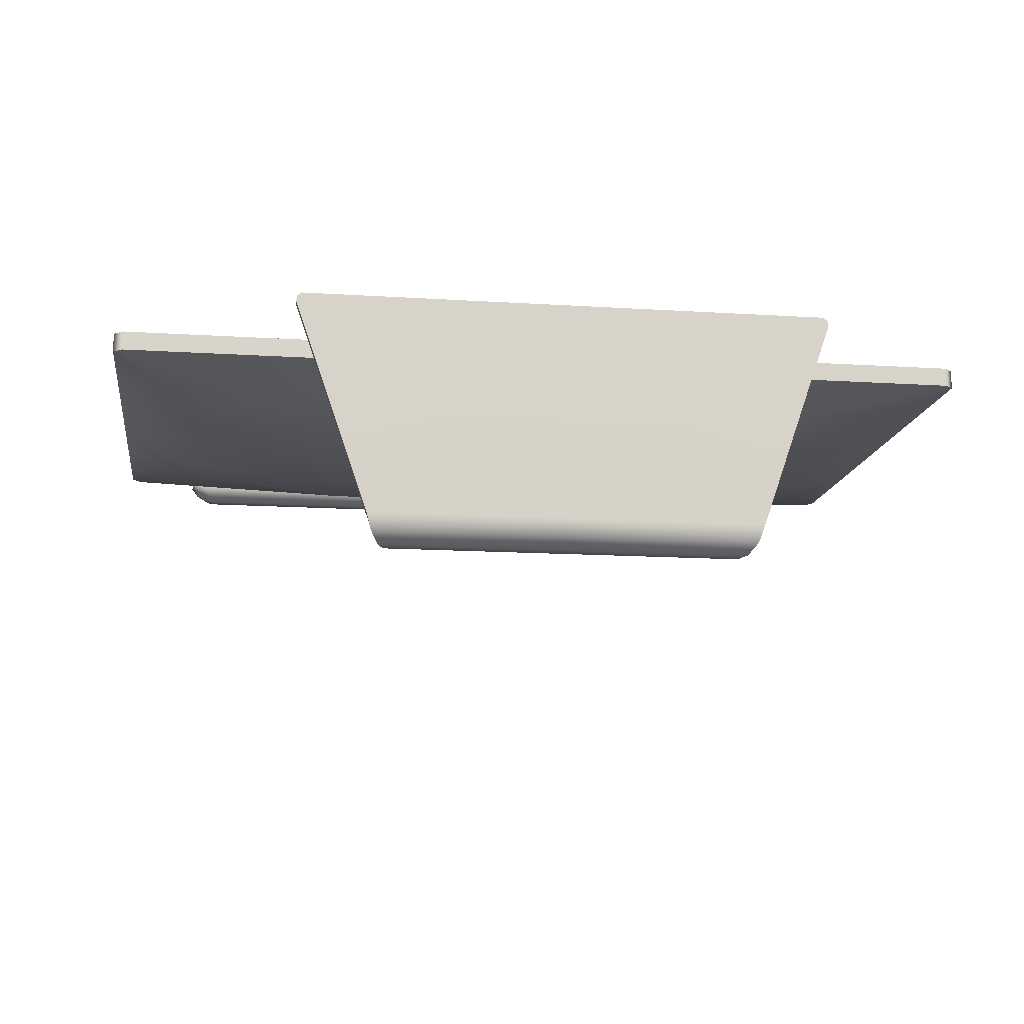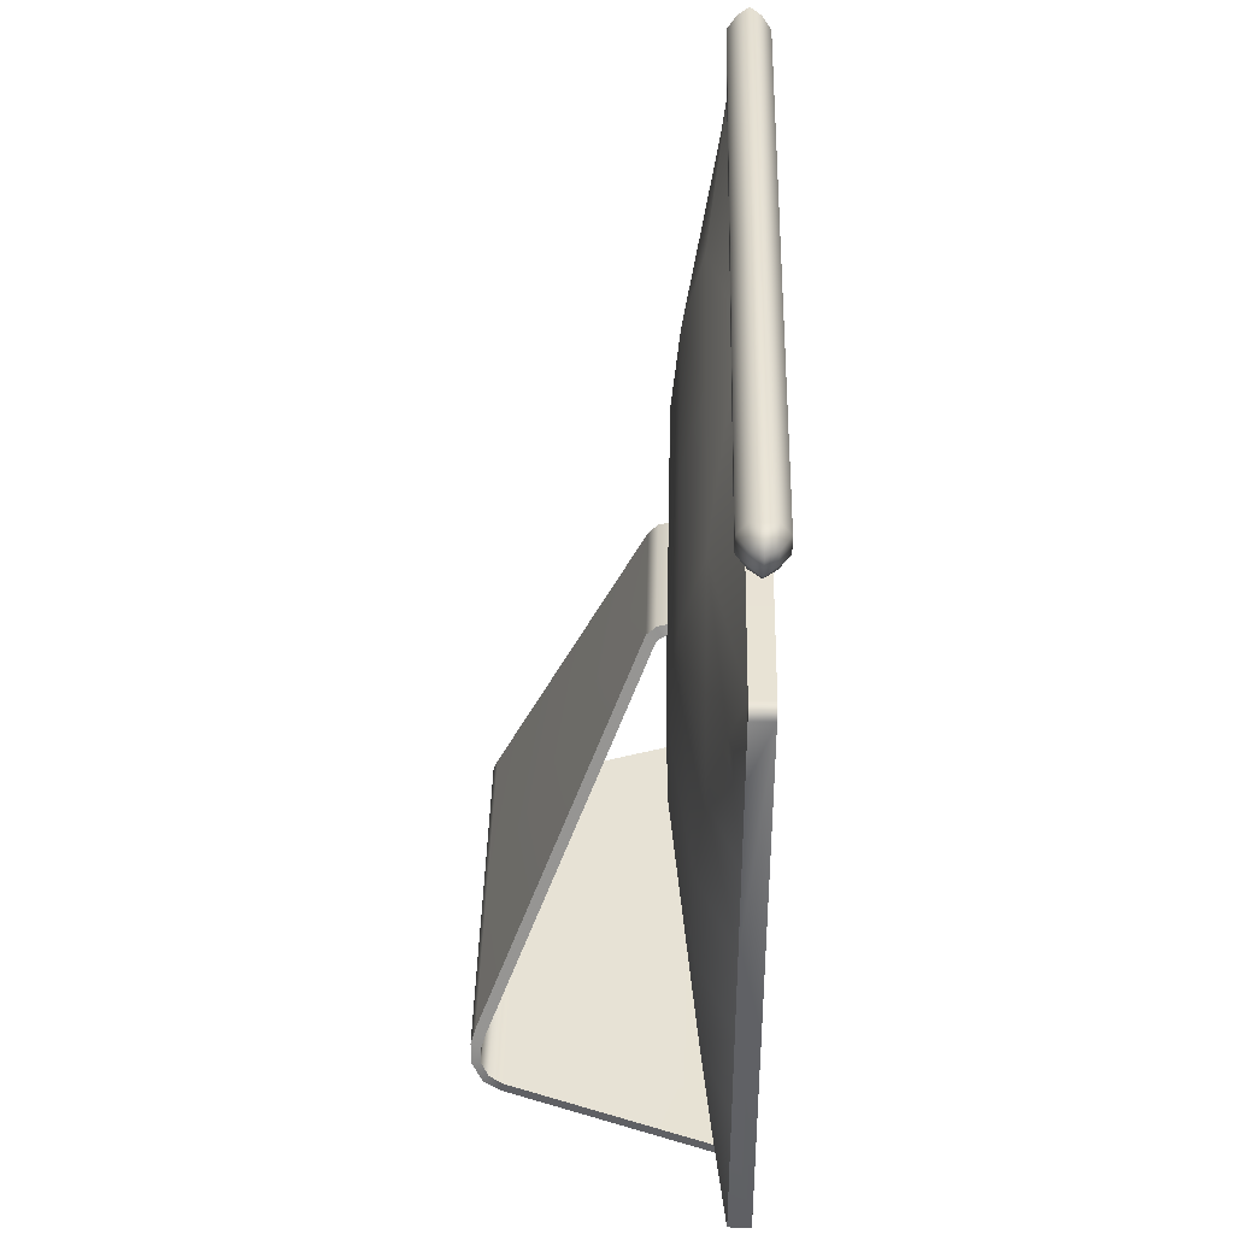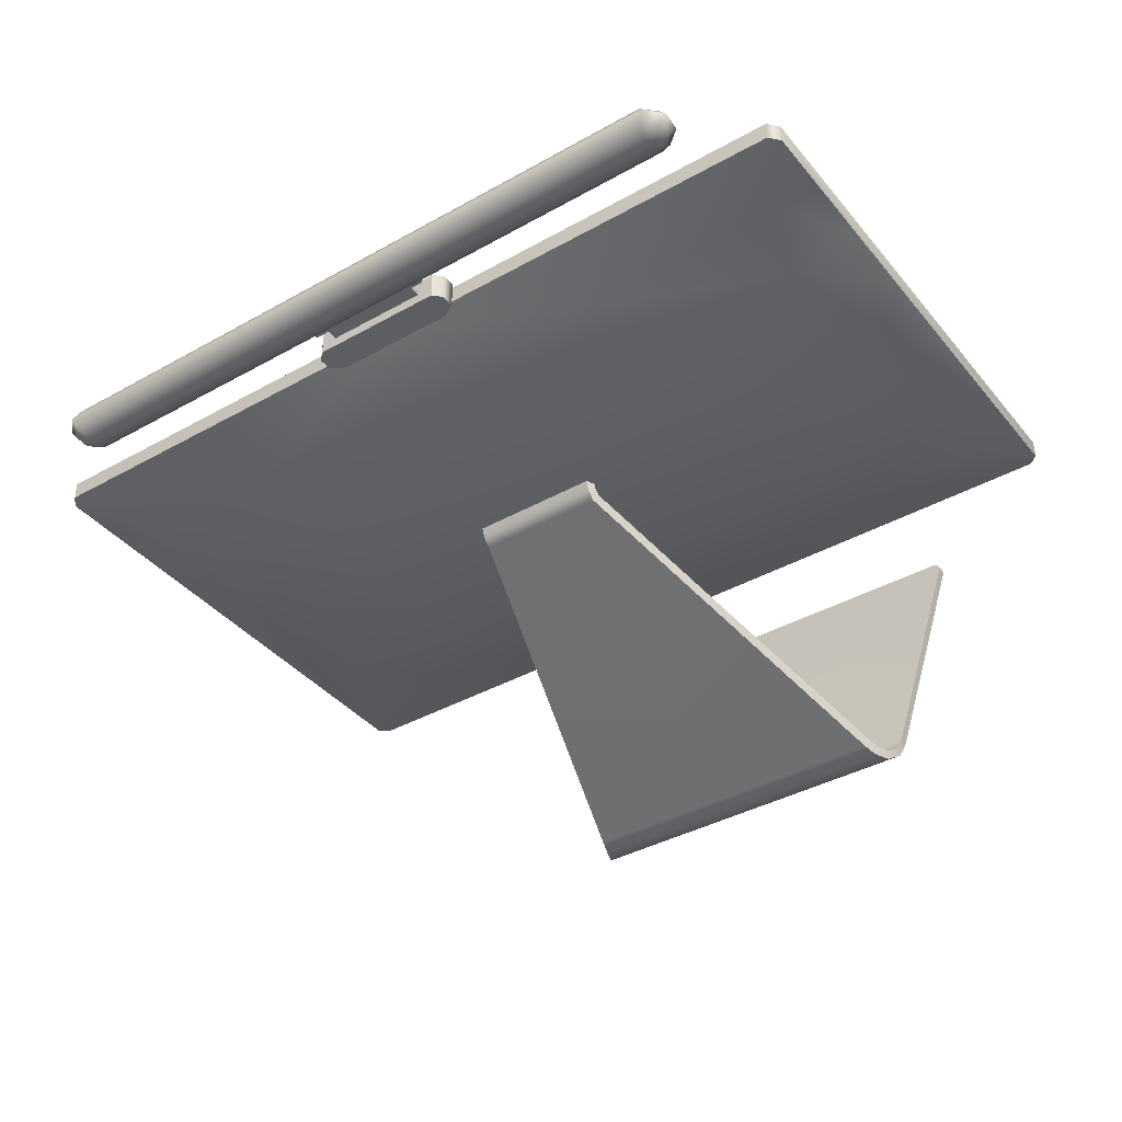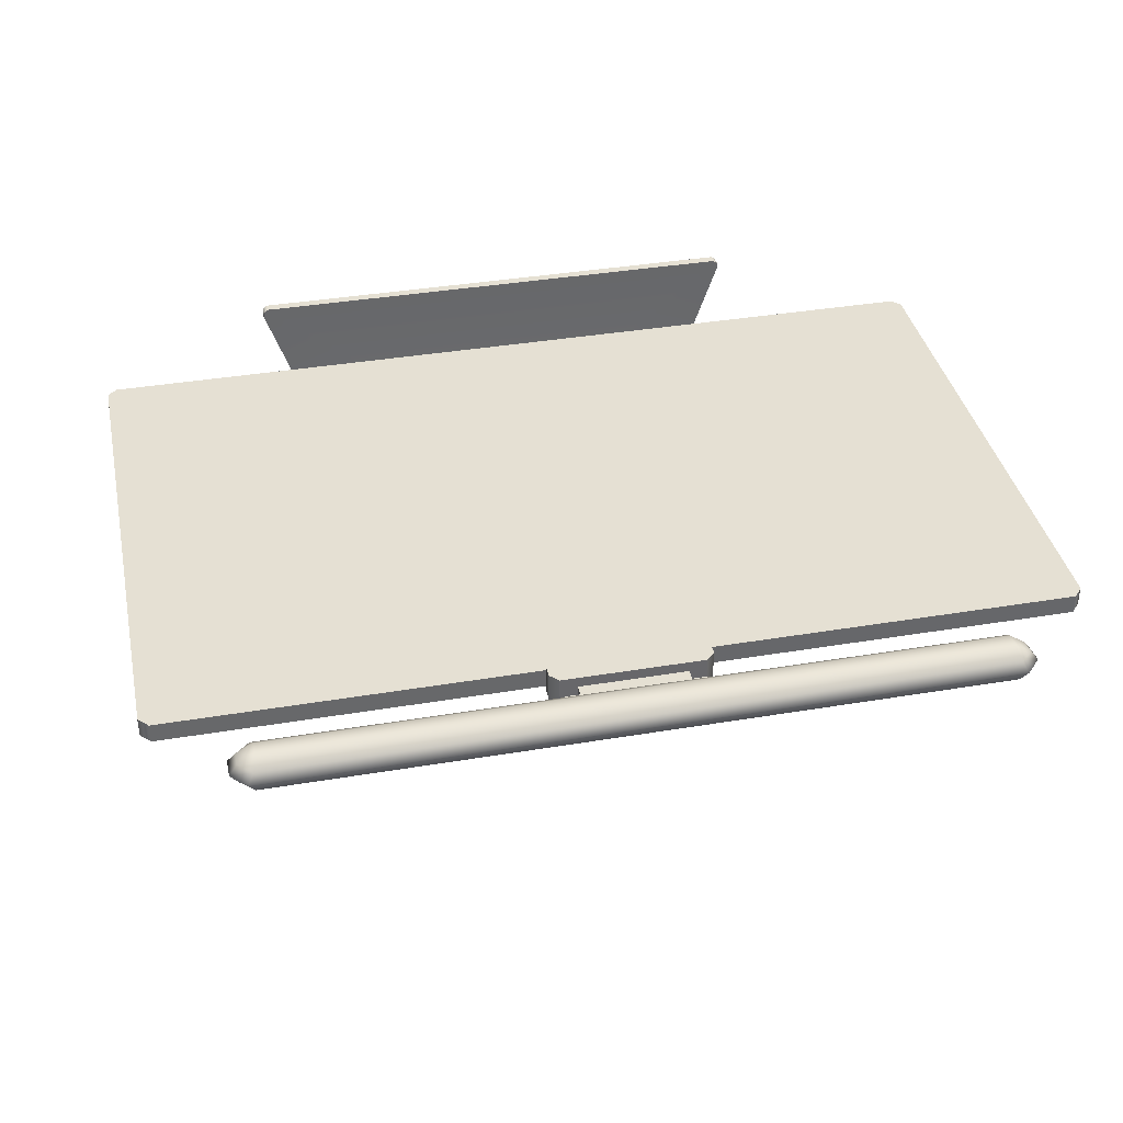
<metadata>
{"format":"obj","ext":"obj","renderer":"f3d","projection":"perspective","resolution":1024,"background":"white","views":[{"elev":-13.6,"azim":-8.2,"up":"+Z"},{"elev":39.9,"azim":-88.7,"up":"+Y"},{"elev":-38.9,"azim":-144.9,"up":"+Z"},{"elev":38.2,"azim":168.0,"up":"+Z"}]}
</metadata>
<code>
g MainCity_Prop_Computer_04
v -3.052e-07 0.5097 0.08069
v -3.052e-07 0.5066 0.07334
v -0.2528 0.5066 0.07334
v -0.2495 0.51 0.08069
v -3.052e-07 0.518 0.08696
v -0.2579 0.5186 0.08069
v -0.2634 0.5157 0.07334
v -0.2479 0.518 0.08696
v -0.2479 0.5292 0.08696
v -3.052e-07 0.5292 0.08696
v -3.052e-07 0.538 0.08069
v -0.2592 0.5286 0.08069
v -0.2646 0.5297 0.07334
v -0.2495 0.538 0.08069
v -3.052e-07 0.5412 0.07334
v -0.254 0.5412 0.07334
v 0.04769 0.5049 0.07687
v -0.04769 0.5049 0.07687
v -0.04769 0.5085 0.07687
v 0.04769 0.5085 0.07687
v 0.04769 0.5085 0.0698
v -0.04769 0.5085 0.0698
v -0.04769 0.5049 0.0698
v 0.04769 0.5049 0.0698
v 0.04769 0.5049 0.0698
v 0.04769 0.5049 0.07687
v 0.04769 0.5085 0.07687
v 0.04769 0.5085 0.0698
v -0.04769 0.5049 0.0698
v -0.04769 0.5085 0.0698
v -0.04769 0.5085 0.07687
v -0.04769 0.5049 0.07687
v 0.04769 0.5049 0.07687
v 0.04769 0.5049 0.0698
v -0.04769 0.5049 0.0698
v -0.04769 0.5049 0.07687
v 0.04901 0.4963 0.0835
v 0.04901 0.4963 0.06317
v 0.055 0.4902 0.06317
v 0.055 0.4902 0.0835
v 0.055 0.4808 0.06317
v 0.055 0.4808 0.0835
v 0.04468 0.4748 0.06317
v 0.04468 0.4748 0.0835
v 0.055 0.4902 0.0835
v -0.04901 0.4963 0.0835
v 0.04901 0.4963 0.0835
v -0.055 0.4902 0.0835
v 0.055 0.4808 0.0835
v -0.055 0.4808 0.0835
v -0.04468 0.4748 0.0835
v 0.04468 0.4748 0.0835
v 0.04901 0.4963 0.06317
v -0.04901 0.4963 0.06317
v -0.055 0.4902 0.06317
v 0.055 0.4902 0.06317
v 0.055 0.4808 0.06317
v -0.055 0.4808 0.06317
v -0.04468 0.4748 0.06317
v 0.04468 0.4748 0.06317
v -0.04901 0.4963 0.0835
v -0.055 0.4902 0.06317
v -0.04901 0.4963 0.06317
v -0.055 0.4902 0.0835
v -0.055 0.4808 0.06317
v -0.055 0.4808 0.0835
v -0.04468 0.4748 0.0835
v -0.04468 0.4748 0.06317
v 0.04468 0.4748 0.0835
v 0.04468 0.4748 0.06317
v -0.04468 0.4748 0.06317
v -0.04468 0.4748 0.0835
v 0.04901 0.4963 0.06317
v 0.04901 0.4963 0.0835
v -0.04901 0.4963 0.0835
v -0.04901 0.4963 0.06317
v -3.052e-07 0 0.08298
v 0.1848 0 0.08298
v -3.052e-07 0 -0.07002
v 0.1888 4.268e-06 0.07674
v 0.1881 0 0.08078
v 0.1381 -8.063e-12 -0.07002
v 0.1345 0.004626 -0.08188
v -3.052e-07 0.004626 -0.08188
v -3.052e-07 0.01551 -0.08895
v 0.1291 0.01551 -0.08895
v -3.052e-07 0.02756 -0.08918
v 0.1246 0.02756 -0.08918
v -3.052e-07 0.03808 -0.08607
v 0.1214 0.03808 -0.08607
v -3.052e-07 0.2973 0.01665
v 0.04778 0.2973 0.01665
v -3.052e-07 0.3036 0.02277
v 0.04778 0.3036 0.02277
v 0.04778 0.3063 0.03152
v -3.052e-07 0.3063 0.03152
v -3.052e-07 0.006745 0.08298
v -3.052e-07 0.006745 -0.06898
v 0.1848 0.006745 0.08298
v 0.1887 0.006745 0.07679
v 0.1881 0.006745 0.08078
v 0.1383 0.006749 -0.06904
v 0.1345 0.009638 -0.07796
v -3.052e-07 0.009638 -0.07796
v -3.052e-07 0.01725 -0.08268
v 0.1307 0.01725 -0.08268
v -3.052e-07 0.02651 -0.08256
v 0.1272 0.02651 -0.08256
v -3.052e-07 0.03583 -0.07968
v 0.1241 0.03583 -0.07968
v -3.052e-07 0.2938 0.02236
v 0.05052 0.2938 0.02236
v -3.052e-07 0.2981 0.02609
v 0.05052 0.2981 0.02609
v 0.05052 0.2996 0.03175
v -3.052e-07 0.2996 0.03175
v 0.1848 0.006745 0.08298
v -3.052e-07 0 0.08298
v -3.052e-07 0.006745 0.08298
v 0.1848 0 0.08298
v 0.1881 0.006745 0.08078
v 0.1881 0 0.08078
v 0.1887 0.006745 0.07679
v 0.1888 4.268e-06 0.07674
v 0.1383 0.006749 -0.06904
v 0.1381 -8.063e-12 -0.07002
v 0.1345 0.009638 -0.07796
v 0.1345 0.004626 -0.08188
v 0.1307 0.01725 -0.08268
v 0.1291 0.01551 -0.08895
v 0.1272 0.02651 -0.08256
v 0.1246 0.02756 -0.08918
v 0.1241 0.03583 -0.07968
v 0.1214 0.03808 -0.08607
v 0.05052 0.2938 0.02236
v 0.04778 0.2973 0.01665
v 0.05052 0.2981 0.02609
v 0.04778 0.3036 0.02277
v 0.05052 0.2996 0.03175
v 0.04778 0.3063 0.03152
v -3.052e-07 0 0.08298
v -3.052e-07 0 -0.07002
v -0.1848 0 0.08298
v -0.1888 4.268e-06 0.07674
v -0.1881 0 0.08078
v -0.1381 -8.063e-12 -0.07002
v -0.1345 0.004626 -0.08188
v -3.052e-07 0.004626 -0.08188
v -3.052e-07 0.01551 -0.08895
v -0.1291 0.01551 -0.08895
v -3.052e-07 0.02756 -0.08918
v -0.1246 0.02756 -0.08918
v -3.052e-07 0.03808 -0.08607
v -0.1214 0.03808 -0.08607
v -3.052e-07 0.2973 0.01665
v -0.04778 0.2973 0.01665
v -3.052e-07 0.3036 0.02277
v -0.04778 0.3036 0.02277
v -0.04778 0.3063 0.03152
v -3.052e-07 0.3063 0.03152
v -3.052e-07 0.006745 0.08298
v -0.1848 0.006745 0.08298
v -3.052e-07 0.006745 -0.06898
v -0.1887 0.006745 0.07679
v -0.1881 0.006745 0.08078
v -0.1383 0.006749 -0.06904
v -0.1345 0.009638 -0.07796
v -3.052e-07 0.009638 -0.07796
v -3.052e-07 0.01725 -0.08268
v -0.1307 0.01725 -0.08268
v -3.052e-07 0.02651 -0.08256
v -0.1272 0.02651 -0.08256
v -3.052e-07 0.03583 -0.07968
v -0.1241 0.03583 -0.07968
v -3.052e-07 0.2938 0.02236
v -0.05052 0.2938 0.02236
v -3.052e-07 0.2981 0.02609
v -0.05052 0.2981 0.02609
v -0.05052 0.2996 0.03175
v -3.052e-07 0.2996 0.03175
v -0.1848 0.006745 0.08298
v -3.052e-07 0.006745 0.08298
v -3.052e-07 0 0.08298
v -0.1848 0 0.08298
v -0.1881 0.006745 0.08078
v -0.1881 0 0.08078
v -0.1887 0.006745 0.07679
v -0.1888 4.268e-06 0.07674
v -0.1383 0.006749 -0.06904
v -0.1381 -8.063e-12 -0.07002
v -0.1345 0.009638 -0.07796
v -0.1345 0.004626 -0.08188
v -0.1307 0.01725 -0.08268
v -0.1291 0.01551 -0.08895
v -0.1272 0.02651 -0.08256
v -0.1246 0.02756 -0.08918
v -0.1241 0.03583 -0.07968
v -0.1214 0.03808 -0.08607
v -0.05052 0.2938 0.02236
v -0.04778 0.2973 0.01665
v -0.05052 0.2981 0.02609
v -0.04778 0.3036 0.02277
v -0.05052 0.2996 0.03175
v -0.04778 0.3063 0.03152
v 0.03702 0.5058 0.07071
v 0.03703 0.4945 0.07075
v 0.03703 0.4945 0.07596
v 0.03702 0.5058 0.07596
v -0.03702 0.5061 0.07596
v 0.03702 0.5058 0.07596
v 0.03703 0.4945 0.07596
v -0.03703 0.4945 0.07596
v -0.03702 0.5058 0.07071
v -0.03702 0.5061 0.07596
v -0.03703 0.4945 0.07596
v -0.03703 0.4945 0.07075
v -0.03702 0.5058 0.07071
v -0.03703 0.4945 0.07075
v 0.03703 0.4945 0.07075
v 0.03702 0.5058 0.07071
v -0.3166 0.4734 0.0665
v -0.3166 0.4327 0.0665
v -0.31 0.4808 0.0665
v -0.286 0.4351 0.0585
v -0.3166 0.3771 0.0665
v -0.1444 0.4351 0.04868
v -3.052e-07 0.4808 0.0665
v -0.2713 0.3805 0.04889
v -0.3166 0.3166 0.0665
v -3.052e-07 0.4351 0.04868
v -0.1433 0.3805 0.03466
v -0.2653 0.3204 0.04406
v -0.2653 0.2607 0.04559
v -0.3166 0.2563 0.0665
v -0.1436 0.3204 0.02888
v -0.2735 0.1994 0.04948
v -0.3166 0.1935 0.0665
v 0.1444 0.4351 0.04868
v 0.3099 0.4808 0.0665
v -3.052e-07 0.3805 0.03466
v -0.1465 0.2607 0.03064
v -0.2847 0.1442 0.05703
v -0.3166 0.09953 0.0665
v -0.31 0.09356 0.0665
v -0.1995 0.1442 0.05073
v -3.052e-07 0.09356 0.0665
v -0.1575 0.1994 0.03866
v -3.052e-07 0.1442 0.05073
v -3.052e-07 0.1994 0.03866
v -3.052e-07 0.2607 0.03106
v 0.1995 0.1442 0.05073
v 0.3099 0.09356 0.0665
v 0.1575 0.1994 0.03866
v 0.2847 0.1442 0.05703
v 0.3165 0.09953 0.0665
v 0.3165 0.193 0.0665
v 0.2716 0.1994 0.04948
v 0.3165 0.2567 0.0665
v 0.1465 0.2607 0.03064
v -3.052e-07 0.3204 0.02888
v 0.1436 0.3204 0.02888
v 0.2639 0.2607 0.04559
v 0.2639 0.3204 0.04406
v 0.3165 0.3201 0.0665
v 0.3165 0.3783 0.0665
v 0.1433 0.3805 0.03466
v 0.2729 0.3805 0.04889
v 0.2834 0.4351 0.0585
v 0.3165 0.4343 0.0665
v 0.3165 0.4734 0.0665
v -3.052e-07 0.09356 0.08017
v -3.052e-07 0.09356 0.0665
v -0.31 0.09356 0.0665
v -0.31 0.09356 0.08017
v -0.3166 0.09953 0.0665
v -0.3166 0.09953 0.08017
v -0.3166 0.1935 0.0665
v -0.3166 0.2563 0.0665
v -0.3166 0.3166 0.0665
v -0.3166 0.4734 0.08017
v -0.3166 0.3771 0.0665
v -0.3166 0.4327 0.0665
v -0.3166 0.4734 0.0665
v -0.31 0.4808 0.0665
v -0.31 0.4808 0.08017
v -3.052e-07 0.4808 0.08017
v -3.052e-07 0.4808 0.0665
v -3.052e-07 0.4729 0.08017
v -0.3088 0.1017 0.08017
v -0.3088 0.4729 0.08017
v -3.052e-07 0.1017 0.08017
v 0.3088 0.1017 0.08017
v 0.3088 0.4729 0.08017
v 0.3099 0.09356 0.08017
v -3.052e-07 0.09356 0.0665
v -3.052e-07 0.09356 0.08017
v 0.3099 0.09356 0.0665
v 0.3165 0.09953 0.08017
v 0.3165 0.09953 0.0665
v 0.3165 0.193 0.0665
v 0.3165 0.2567 0.0665
v 0.3165 0.3201 0.0665
v 0.3165 0.4734 0.08017
v 0.3165 0.3783 0.0665
v 0.3165 0.4343 0.0665
v 0.3165 0.4734 0.0665
v 0.3099 0.4808 0.08017
v 0.3099 0.4808 0.0665
v -3.052e-07 0.4808 0.08017
v -3.052e-07 0.4808 0.0665
v -3.052e-07 0.5097 0.08069
v 0.254 0.5066 0.07334
v -3.052e-07 0.5066 0.07334
v 0.2495 0.51 0.08069
v -3.052e-07 0.518 0.08696
v 0.2592 0.5186 0.08069
v 0.2646 0.5157 0.07334
v 0.2479 0.518 0.08696
v 0.2479 0.5292 0.08696
v -3.052e-07 0.5292 0.08696
v -3.052e-07 0.538 0.08069
v 0.2592 0.5286 0.08069
v 0.2646 0.5297 0.07334
v 0.2495 0.538 0.08069
v -3.052e-07 0.5412 0.07334
v 0.254 0.5412 0.07334
v -0.2634 0.5157 0.07334
v -0.2528 0.5066 0.07334
v -0.2495 0.51 0.06598
v -3.052e-07 0.5066 0.07334
v -3.052e-07 0.5097 0.06598
v -0.2579 0.5186 0.06598
v -0.2646 0.5297 0.07334
v -0.2479 0.518 0.05971
v -3.052e-07 0.518 0.05971
v -3.052e-07 0.5292 0.05971
v -0.2592 0.5286 0.06598
v -0.254 0.5412 0.07334
v -0.2479 0.5292 0.05971
v -0.2495 0.538 0.06598
v -3.052e-07 0.5412 0.07334
v -3.052e-07 0.538 0.06598
v -3.052e-07 0.4808 0.08017
v -3.052e-07 0.4729 0.08017
v -0.3088 0.4729 0.08017
v 0.3088 0.4729 0.08017
v -0.31 0.4808 0.08017
v 0.3099 0.4808 0.08017
v -0.3166 0.4734 0.08017
v 0.3165 0.4734 0.08017
v -0.3088 0.1017 0.08017
v -0.3166 0.09953 0.08017
v -0.31 0.09356 0.08017
v 0.3088 0.1017 0.08017
v 0.3165 0.09953 0.08017
v 0.3099 0.09356 0.08017
v -3.052e-07 0.1017 0.08017
v -3.052e-07 0.09356 0.08017
v 0.2646 0.5157 0.07334
v 0.2495 0.51 0.06598
v 0.254 0.5066 0.07334
v -3.052e-07 0.5066 0.07334
v -3.052e-07 0.5097 0.06598
v 0.2592 0.5186 0.06598
v 0.2646 0.5297 0.07334
v 0.2479 0.518 0.05971
v -3.052e-07 0.518 0.05971
v -3.052e-07 0.5292 0.05971
v 0.2592 0.5286 0.06598
v 0.254 0.5412 0.07334
v 0.2479 0.5292 0.05971
v 0.2495 0.538 0.06598
v -3.052e-07 0.5412 0.07334
v -3.052e-07 0.538 0.06598
g MainCity_Prop_Computer_04_0
f 3 2 1
f 4 3 1
f 1 5 4
f 3 4 6
f 7 3 6
f 5 8 4
f 4 8 6
f 8 5 9
f 6 8 9
f 5 10 9
f 10 11 9
f 7 6 12
f 12 6 9
f 13 7 12
f 11 14 9
f 12 9 14
f 13 12 14
f 11 15 14
f 16 13 14
f 15 16 14
f 19 18 17
f 20 19 17
f 23 22 21
f 24 23 21
f 27 26 25
f 28 27 25
f 31 30 29
f 32 31 29
f 35 34 33
f 36 35 33
f 39 38 37
f 40 39 37
f 41 39 40
f 42 41 40
f 43 41 42
f 44 43 42
f 47 46 45
f 46 48 45
f 49 45 48
f 50 49 48
f 50 51 49
f 51 52 49
f 55 54 53
f 56 55 53
f 55 56 57
f 58 55 57
f 58 57 59
f 57 60 59
f 63 62 61
f 62 64 61
f 62 65 64
f 65 66 64
f 67 66 65
f 68 67 65
f 71 70 69
f 72 71 69
f 75 74 73
f 76 75 73
f 79 78 77
f 79 80 78
f 80 81 78
f 79 82 80
f 82 79 83
f 79 84 83
f 84 85 83
f 85 86 83
f 86 85 87
f 88 86 87
f 88 87 89
f 90 88 89
f 90 89 91
f 92 90 91
f 91 93 92
f 93 94 92
f 94 93 95
f 93 96 95
f 99 98 97
f 100 98 99
f 101 100 99
f 102 98 100
f 98 102 103
f 104 98 103
f 105 104 103
f 106 105 103
f 105 106 107
f 106 108 107
f 107 108 109
f 108 110 109
f 109 110 111
f 110 112 111
f 113 111 112
f 114 113 112
f 113 114 115
f 116 113 115
f 119 118 117
f 118 120 117
f 117 120 121
f 120 122 121
f 121 122 123
f 122 124 123
f 123 124 125
f 124 126 125
f 125 126 127
f 126 128 127
f 127 128 129
f 128 130 129
f 129 130 131
f 130 132 131
f 131 132 133
f 132 134 133
f 133 134 135
f 134 136 135
f 135 136 137
f 136 138 137
f 137 138 139
f 138 140 139
f 143 142 141
f 144 142 143
f 145 144 143
f 146 142 144
f 142 146 147
f 148 142 147
f 149 148 147
f 150 149 147
f 149 150 151
f 150 152 151
f 151 152 153
f 152 154 153
f 153 154 155
f 154 156 155
f 157 155 156
f 158 157 156
f 157 158 159
f 160 157 159
f 163 162 161
f 163 164 162
f 164 165 162
f 163 166 164
f 166 163 167
f 163 168 167
f 168 169 167
f 169 170 167
f 170 169 171
f 172 170 171
f 172 171 173
f 174 172 173
f 174 173 175
f 176 174 175
f 175 177 176
f 177 178 176
f 178 177 179
f 177 180 179
f 183 182 181
f 184 183 181
f 184 181 185
f 186 184 185
f 186 185 187
f 188 186 187
f 188 187 189
f 190 188 189
f 190 189 191
f 192 190 191
f 192 191 193
f 194 192 193
f 194 193 195
f 196 194 195
f 196 195 197
f 198 196 197
f 198 197 199
f 200 198 199
f 200 199 201
f 202 200 201
f 202 201 203
f 204 202 203
f 207 206 205
f 208 207 205
f 211 210 209
f 212 211 209
f 215 214 213
f 216 215 213
f 219 218 217
f 220 219 217
f 223 222 221
f 223 224 222
f 225 222 224
f 223 226 224
f 223 227 226
f 224 228 225
f 228 224 226
f 229 225 228
f 230 226 227
f 231 228 226
f 226 230 231
f 232 229 228
f 232 228 231
f 232 233 229
f 233 234 229
f 235 232 231
f 232 235 233
f 234 233 236
f 237 234 236
f 238 230 227
f 227 239 238
f 230 240 231
f 231 240 235
f 235 241 233
f 233 241 236
f 237 236 242
f 237 242 243
f 243 242 244
f 242 245 244
f 245 242 236
f 246 244 245
f 247 245 236
f 241 247 236
f 248 246 245
f 245 247 248
f 247 241 249
f 247 249 248
f 241 235 250
f 241 250 249
f 246 248 251
f 252 246 251
f 249 253 248
f 253 251 248
f 251 254 252
f 254 255 252
f 256 255 254
f 254 251 257
f 256 254 257
f 251 253 257
f 258 256 257
f 259 253 249
f 253 259 257
f 250 259 249
f 235 260 250
f 240 260 235
f 260 261 250
f 261 259 250
f 260 240 261
f 259 262 257
f 258 257 262
f 259 261 262
f 258 262 263
f 261 263 262
f 264 258 263
f 265 264 263
f 240 266 261
f 263 261 266
f 240 230 266
f 230 238 266
f 267 263 266
f 267 265 263
f 267 266 238
f 268 265 267
f 268 267 238
f 268 269 265
f 238 239 268
f 239 269 268
f 239 270 269
f 273 272 271
f 274 273 271
f 275 273 274
f 276 275 274
f 277 275 276
f 278 277 276
f 279 278 276
f 279 276 280
f 281 279 280
f 280 282 281
f 280 283 282
f 284 283 280
f 285 284 280
f 285 286 284
f 286 287 284
f 290 289 288
f 289 291 288
f 291 292 288
f 292 293 288
f 296 295 294
f 295 297 294
f 294 297 298
f 297 299 298
f 298 299 300
f 298 300 301
f 298 301 302
f 298 302 303
f 302 304 303
f 304 305 303
f 305 306 303
f 303 306 307
f 306 308 307
f 307 308 309
f 308 310 309
f 313 312 311
f 312 314 311
f 315 311 314
f 314 312 316
f 312 317 316
f 318 315 314
f 318 314 316
f 315 318 319
f 318 316 319
f 320 315 319
f 321 320 319
f 316 317 322
f 316 322 319
f 317 323 322
f 324 321 319
f 319 322 324
f 322 323 324
f 325 321 324
f 323 326 324
f 326 325 324
f 329 328 327
f 328 329 330
f 329 331 330
f 332 329 327
f 332 327 333
f 329 334 331
f 332 334 329
f 334 335 331
f 336 335 334
f 337 332 333
f 337 333 338
f 334 332 339
f 339 336 334
f 332 337 339
f 340 337 338
f 337 340 339
f 339 340 336
f 340 338 341
f 340 342 336
f 342 340 341
f 345 344 343
f 344 346 343
f 347 345 343
f 346 348 343
f 349 345 347
f 346 350 348
f 351 345 349
f 352 351 349
f 351 352 353
f 346 354 350
f 354 355 350
f 355 354 356
f 357 351 353
f 354 357 356
f 358 357 353
f 357 358 356
f 361 360 359
f 360 361 362
f 363 360 362
f 360 364 359
f 359 364 365
f 366 360 363
f 366 364 360
f 367 366 363
f 367 368 366
f 364 369 365
f 365 369 370
f 364 366 371
f 368 371 366
f 369 364 371
f 369 372 370
f 372 369 371
f 372 371 368
f 370 372 373
f 374 372 368
f 372 374 373

</code>
